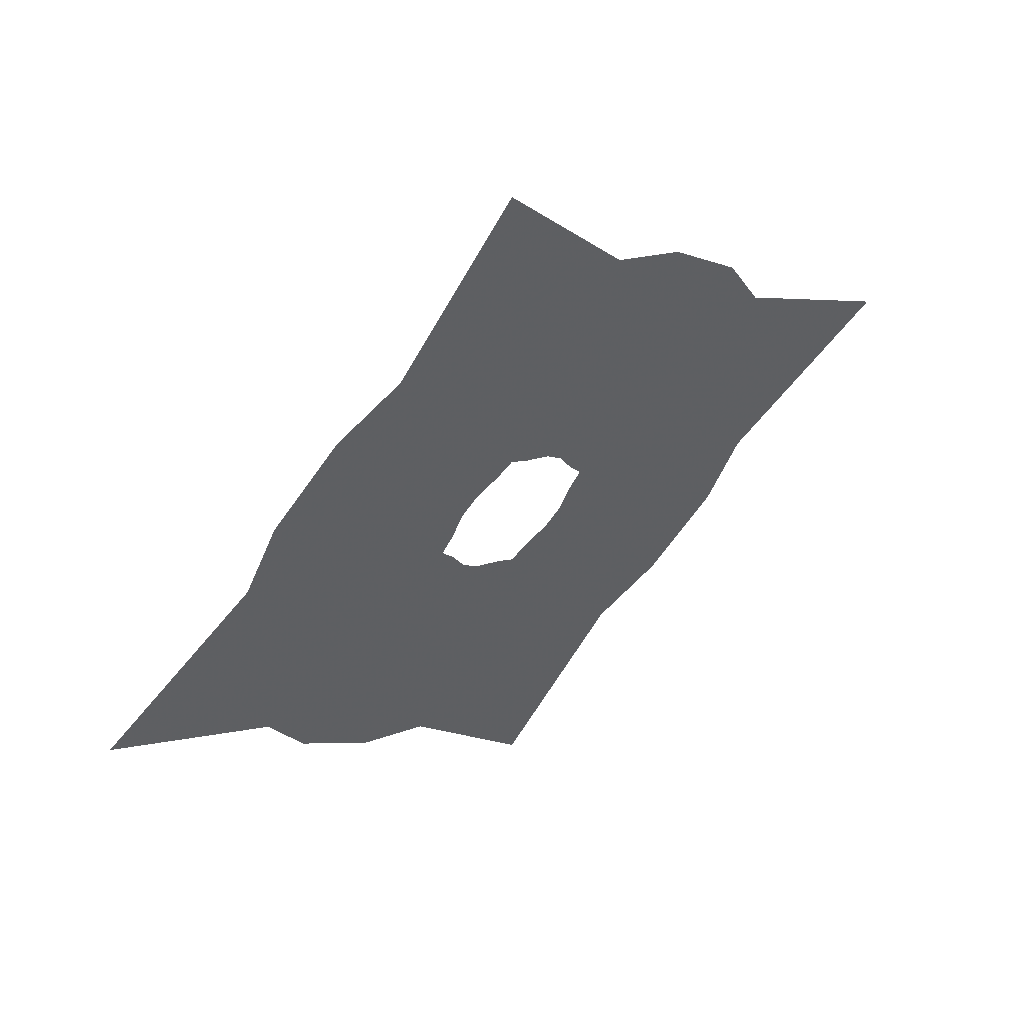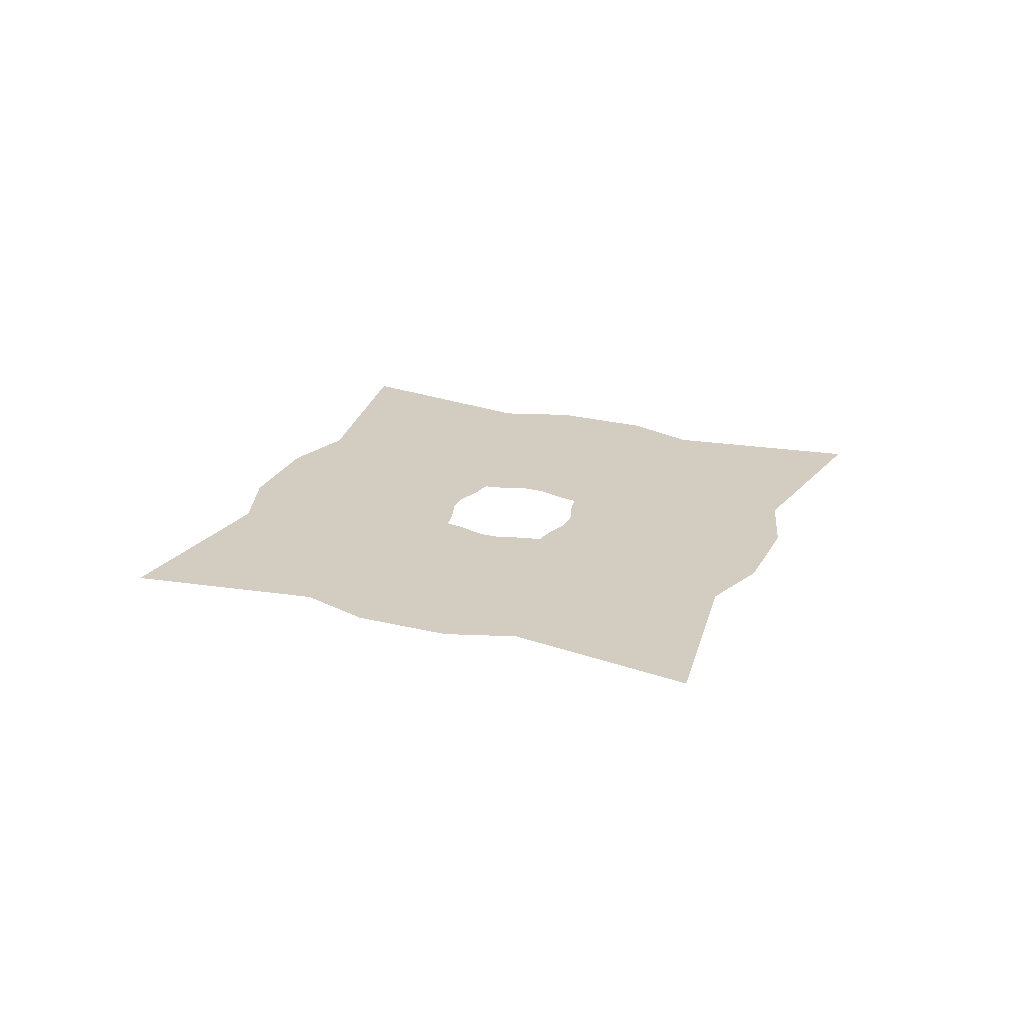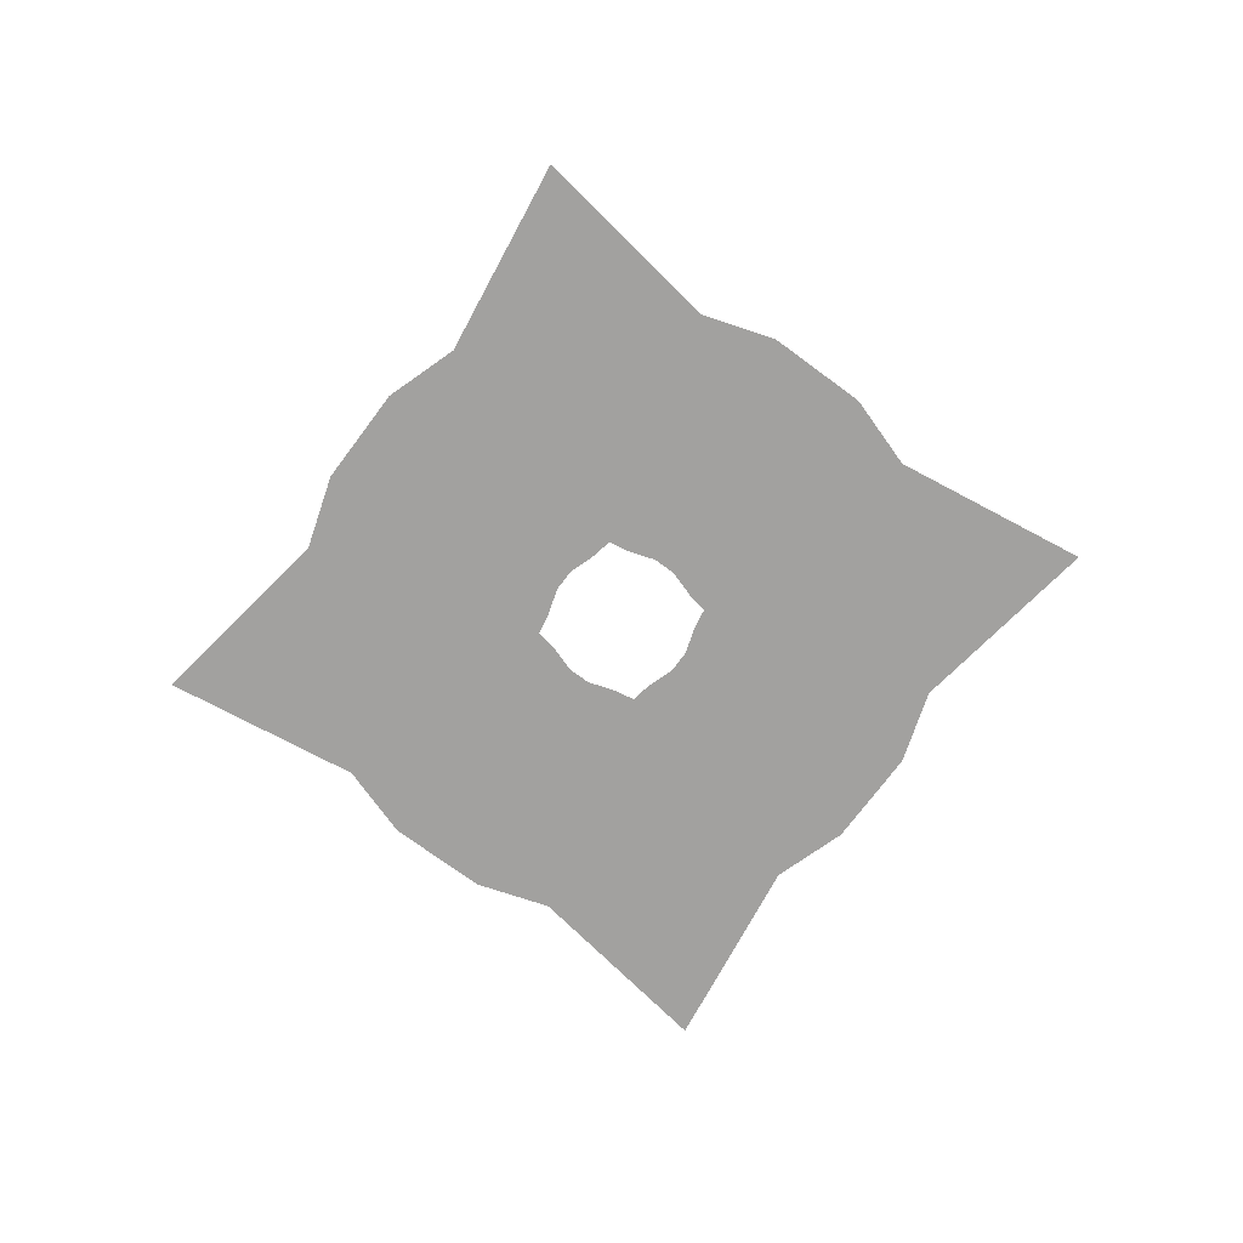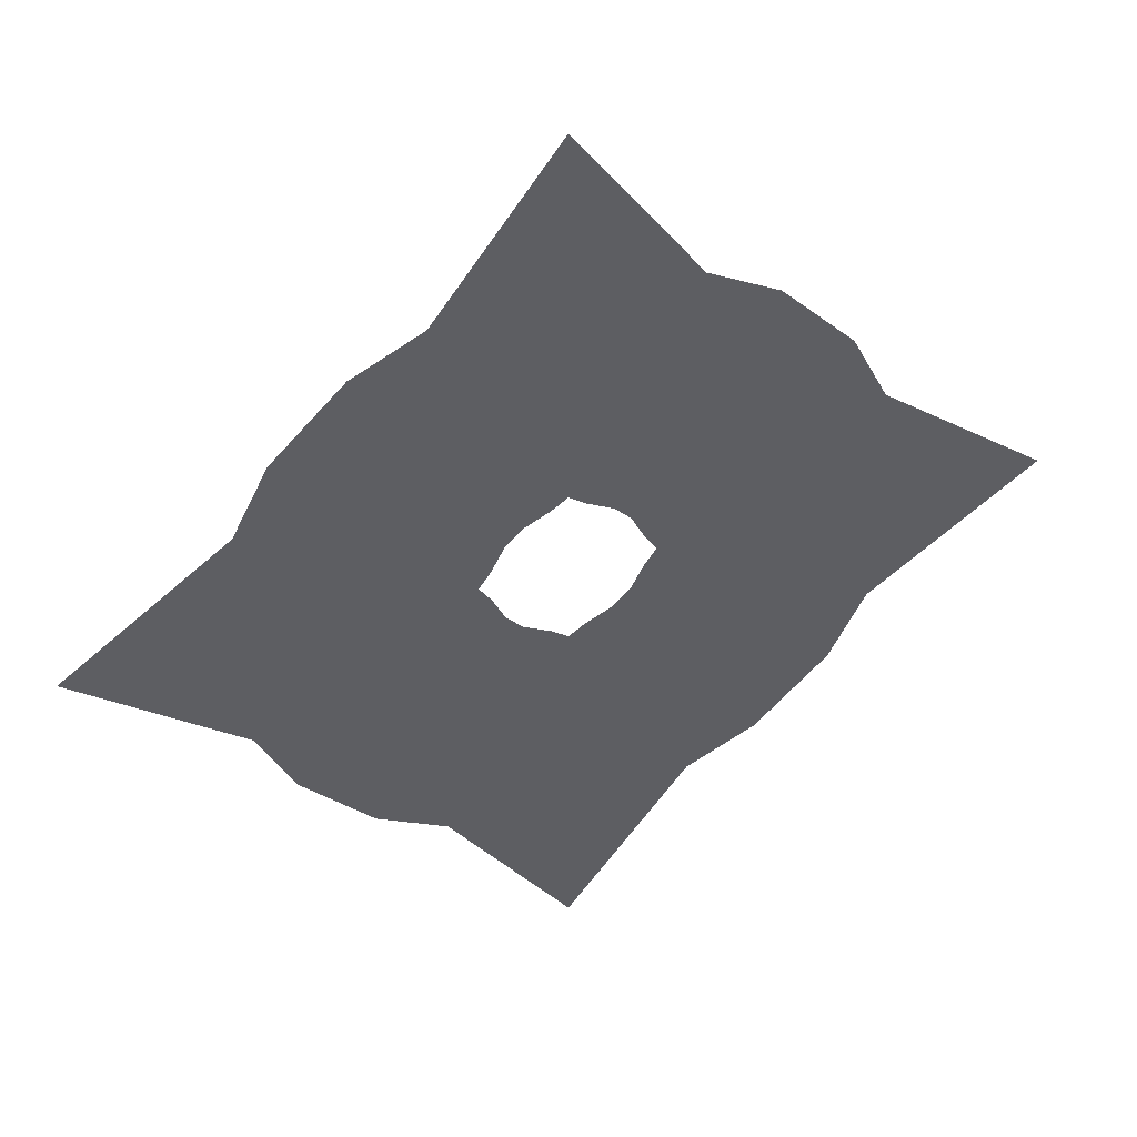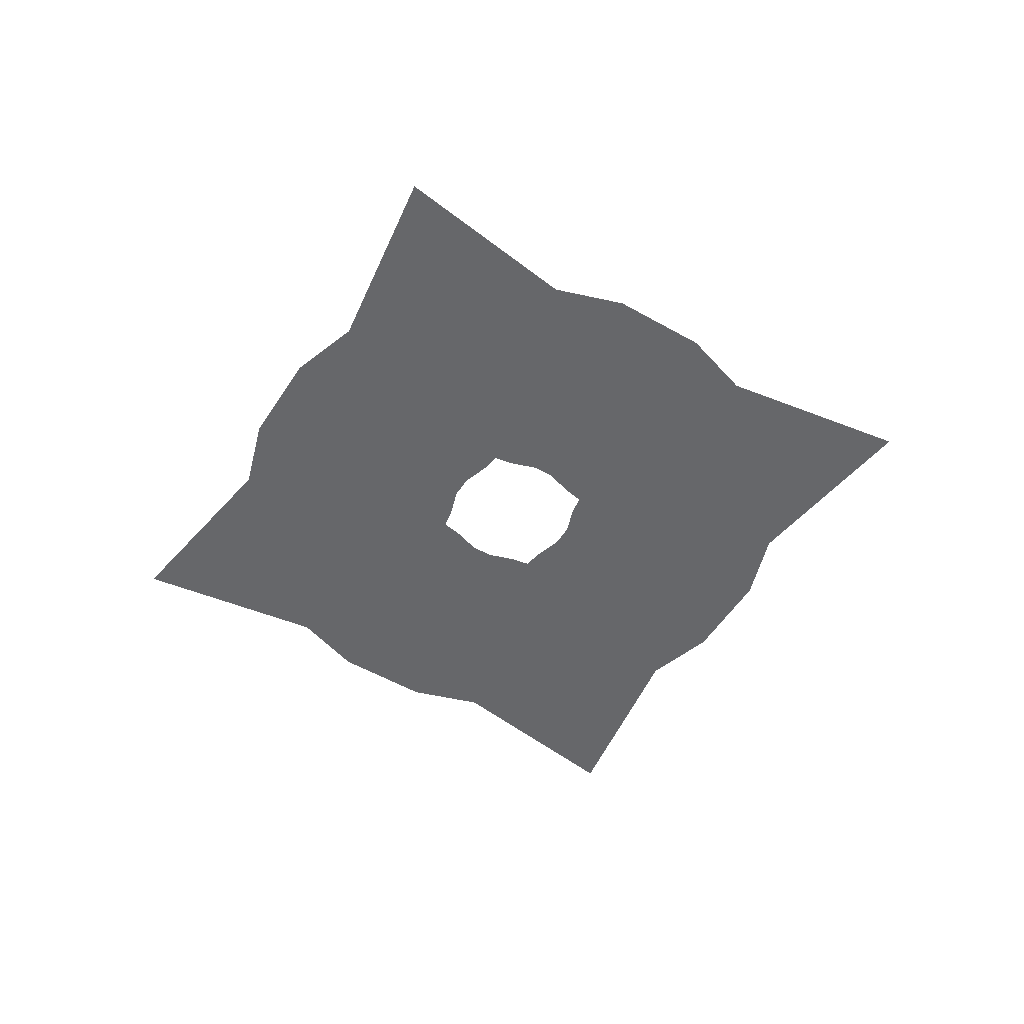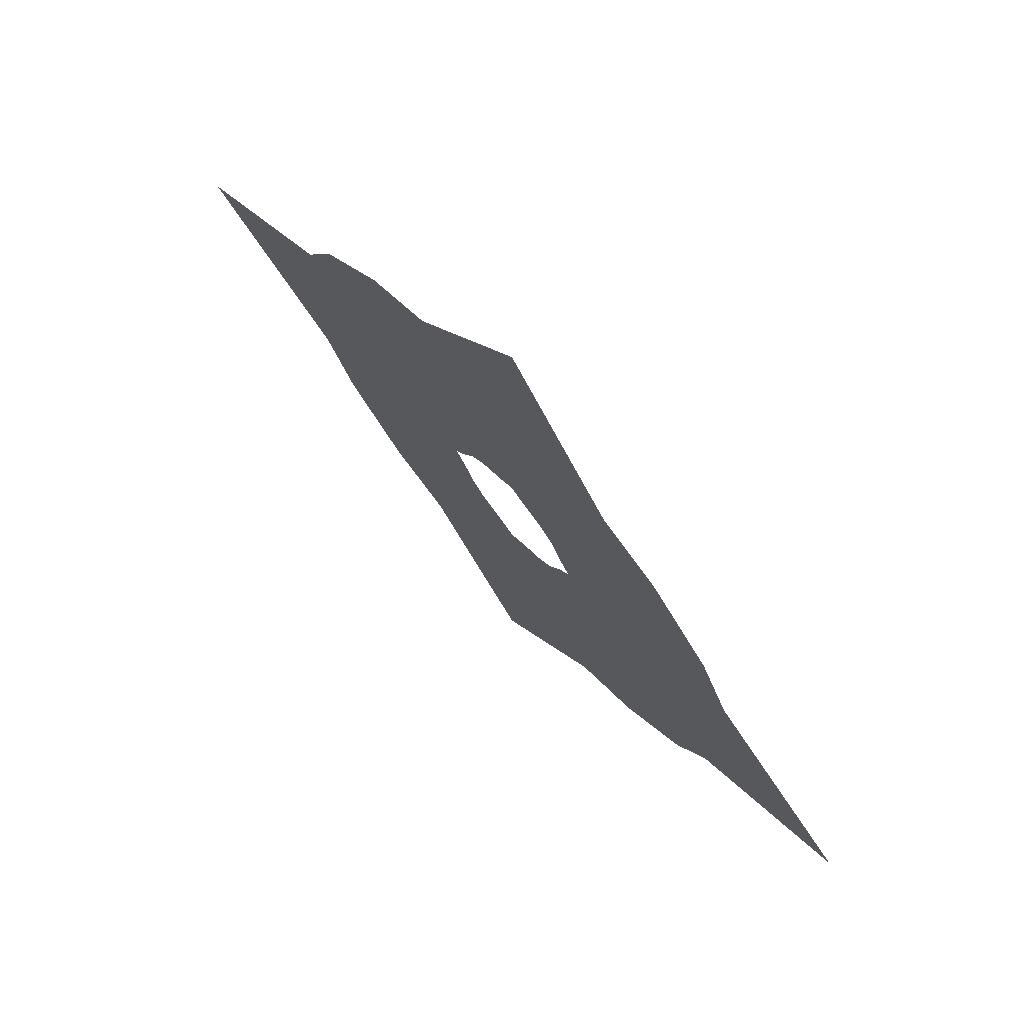
<metadata>
{"format":"obj","ext":"obj","renderer":"f3d","projection":"perspective","resolution":1024,"background":"white","views":[{"elev":54.9,"azim":-35.9,"up":"+Y"},{"elev":24.7,"azim":67.0,"up":"+Z"},{"elev":-72.2,"azim":8.4,"up":"+Z"},{"elev":42.5,"azim":161.2,"up":"+Y"},{"elev":-52.1,"azim":13.3,"up":"+Z"},{"elev":74.1,"azim":49.0,"up":"+Y"}]}
</metadata>
<code>
g front_hit5_mesh
v 5.821 4.229 -9.391e-16
v 7.722 5.61 -1.246e-15
v 8.762 3.568 -7.922e-16
v 6.843 2.223 -4.937e-16
v 4.229 5.821 -1.293e-15
v 5.61 7.722 -1.715e-15
v 7.722 5.61 -1.246e-15
v 5.821 4.229 -9.391e-16
v 2.223 6.843 -1.519e-15
v 3.568 8.762 -1.946e-15
v 5.61 7.722 -1.715e-15
v 4.229 5.821 -1.293e-15
v 1.28e-06 11.07 -2.457e-15
v 1.069e-06 13.57 -3.014e-15
v 3.568 8.762 -1.946e-15
v 2.223 6.843 -1.519e-15
v -2.223 6.843 -1.519e-15
v -3.568 8.762 -1.946e-15
v 1.069e-06 13.57 -3.014e-15
v 1.28e-06 11.07 -2.457e-15
v -4.229 5.821 -1.293e-15
v -5.61 7.722 -1.715e-15
v -3.568 8.762 -1.946e-15
v -2.223 6.843 -1.519e-15
v -5.821 4.229 -9.391e-16
v -7.722 5.61 -1.246e-15
v -5.61 7.722 -1.715e-15
v -4.229 5.821 -1.293e-15
v -6.843 2.223 -4.937e-16
v -8.762 3.568 -7.922e-16
v -7.722 5.61 -1.246e-15
v -5.821 4.229 -9.391e-16
v -11.07 -1.92e-06 4.264e-22
v -13.57 -2.183e-06 7.153e-22
v -8.762 3.568 -7.922e-16
v -6.843 2.223 -4.937e-16
v -6.843 -2.223 4.937e-16
v -8.762 -3.568 7.922e-16
v -13.57 -2.183e-06 7.153e-22
v -11.07 -1.92e-06 4.264e-22
v -5.821 -4.229 9.391e-16
v -7.722 -5.61 1.246e-15
v -8.762 -3.568 7.922e-16
v -6.843 -2.223 4.937e-16
v -4.229 -5.821 1.293e-15
v -5.61 -7.722 1.715e-15
v -7.722 -5.61 1.246e-15
v -5.821 -4.229 9.391e-16
v -2.223 -6.843 1.519e-15
v -3.568 -8.762 1.946e-15
v -5.61 -7.722 1.715e-15
v -4.229 -5.821 1.293e-15
v 9.505e-07 -11.07 2.457e-15
v 9.213e-07 -13.57 3.014e-15
v -3.568 -8.762 1.946e-15
v -2.223 -6.843 1.519e-15
v 2.223 -6.843 1.519e-15
v 3.568 -8.762 1.946e-15
v 9.213e-07 -13.57 3.014e-15
v 9.505e-07 -11.07 2.457e-15
v 4.229 -5.821 1.293e-15
v 5.61 -7.722 1.715e-15
v 3.568 -8.762 1.946e-15
v 2.223 -6.843 1.519e-15
v 5.821 -4.229 9.391e-16
v 7.722 -5.61 1.246e-15
v 5.61 -7.722 1.715e-15
v 4.229 -5.821 1.293e-15
v 6.843 -2.223 4.937e-16
v 8.762 -3.568 7.922e-16
v 7.722 -5.61 1.246e-15
v 5.821 -4.229 9.391e-16
v 11.07 -1.92e-06 4.264e-22
v 13.57 -2.882e-06 1.608e-21
v 8.762 -3.568 7.922e-16
v 6.843 -2.223 4.937e-16
v 6.843 2.223 -4.937e-16
v 8.762 3.568 -7.922e-16
v 13.57 -2.882e-06 1.608e-21
v 11.07 -1.92e-06 4.264e-22
v 4.289 1.394 -3.094e-16
v 2.13 0.4846 -1.076e-16
v 1.735 1.26 -2.798e-16
v 3.649 2.651 -5.886e-16
v 3.649 2.651 -5.886e-16
v 1.735 1.26 -2.798e-16
v 1.26 1.735 -3.852e-16
v 2.651 3.649 -8.101e-16
v 2.651 3.649 -8.101e-16
v 1.26 1.735 -3.852e-16
v 0.4846 2.13 -4.729e-16
v 1.394 4.289 -9.524e-16
v 1.394 4.289 -9.524e-16
v 0.4846 2.13 -4.729e-16
v 7.649e-07 2.47 -5.484e-16
v 9.643e-07 5.267 -1.17e-15
v 9.643e-07 5.267 -1.17e-15
v 7.649e-07 2.47 -5.484e-16
v -0.4846 2.13 -4.729e-16
v -1.394 4.289 -9.524e-16
v -1.394 4.289 -9.524e-16
v -0.4846 2.13 -4.729e-16
v -1.26 1.735 -3.852e-16
v -2.651 3.649 -8.101e-16
v -2.651 3.649 -8.101e-16
v -1.26 1.735 -3.852e-16
v -1.735 1.26 -2.798e-16
v -3.649 2.651 -5.886e-16
v -3.649 2.651 -5.886e-16
v -1.735 1.26 -2.798e-16
v -2.13 0.4846 -1.076e-16
v -4.289 1.394 -3.094e-16
v -4.289 1.394 -3.094e-16
v -2.13 0.4846 -1.076e-16
v -2.47 -1.098e-06 2.436e-22
v -5.267 -1.345e-06 2.986e-22
v -5.267 -1.345e-06 2.986e-22
v -2.47 -1.098e-06 2.436e-22
v -2.13 -0.4846 1.076e-16
v -4.289 -1.394 3.094e-16
v -4.289 -1.394 3.094e-16
v -2.13 -0.4846 1.076e-16
v -1.735 -1.26 2.798e-16
v -3.649 -2.651 5.886e-16
v -3.649 -2.651 5.886e-16
v -1.735 -1.26 2.798e-16
v -1.26 -1.735 3.852e-16
v -2.651 -3.649 8.101e-16
v -2.651 -3.649 8.101e-16
v -1.26 -1.735 3.852e-16
v -0.4846 -2.13 4.729e-16
v -1.394 -4.289 9.524e-16
v -1.394 -4.289 9.524e-16
v -0.4846 -2.13 4.729e-16
v 4.655e-07 -2.47 5.484e-16
v 8.074e-07 -5.267 1.17e-15
v 8.074e-07 -5.267 1.17e-15
v 4.655e-07 -2.47 5.484e-16
v 0.4846 -2.13 4.729e-16
v 1.394 -4.289 9.524e-16
v 1.394 -4.289 9.524e-16
v 0.4846 -2.13 4.729e-16
v 1.26 -1.735 3.852e-16
v 2.651 -3.649 8.101e-16
v 2.651 -3.649 8.101e-16
v 1.26 -1.735 3.852e-16
v 1.735 -1.26 2.798e-16
v 3.649 -2.651 5.886e-16
v 3.649 -2.651 5.886e-16
v 1.735 -1.26 2.798e-16
v 2.13 -0.4846 1.076e-16
v 4.289 -1.394 3.094e-16
v 4.289 -1.394 3.094e-16
v 2.13 -0.4846 1.076e-16
v 2.47 -5.158e-07 1.229e-22
v 5.267 -1.345e-06 2.986e-22
v 5.267 -1.345e-06 2.986e-22
v 2.47 -5.158e-07 1.229e-22
v 2.13 0.4846 -1.076e-16
v 4.289 1.394 -3.094e-16
v 6.843 2.223 -4.937e-16
v 6.37 2.07 -4.596e-16
v 5.418 3.937 -8.741e-16
v 5.821 4.229 -9.391e-16
v 11.07 -1.92e-06 4.264e-22
v 3.937 5.418 -1.203e-15
v 4.229 5.821 -1.293e-15
v 10.3 -2.145e-06 4.763e-22
v 6.843 -2.223 4.937e-16
v 2.07 6.37 -1.414e-15
v 2.223 6.843 -1.519e-15
v 6.37 -2.07 4.596e-16
v 5.821 -4.229 9.391e-16
v 1.43e-06 10.3 -2.287e-15
v 1.28e-06 11.07 -2.457e-15
v 5.418 -3.937 8.741e-16
v 4.229 -5.821 1.293e-15
v -2.07 6.37 -1.414e-15
v -2.223 6.843 -1.519e-15
v 3.937 -5.418 1.203e-15
v 2.223 -6.843 1.519e-15
v -3.937 5.418 -1.203e-15
v -4.229 5.821 -1.293e-15
v 2.07 -6.37 1.414e-15
v 9.505e-07 -11.07 2.457e-15
v -5.418 3.937 -8.741e-16
v -5.821 4.229 -9.391e-16
v 1.123e-06 -10.3 2.287e-15
v -2.223 -6.843 1.519e-15
v -6.37 2.07 -4.596e-16
v -6.843 2.223 -4.937e-16
v -2.07 -6.37 1.414e-15
v -4.229 -5.821 1.293e-15
v -10.3 -2.145e-06 4.763e-22
v -11.07 -1.92e-06 4.264e-22
v -3.937 -5.418 1.203e-15
v -5.821 -4.229 9.391e-16
v -6.37 -2.07 4.596e-16
v -6.843 -2.223 4.937e-16
v -5.418 -3.937 8.741e-16
v -4.289 1.394 -3.094e-16
v -3.649 2.651 -5.886e-16
v -5.267 -1.345e-06 2.986e-22
v -4.289 -1.394 3.094e-16
v -2.651 3.649 -8.101e-16
v -3.649 -2.651 5.886e-16
v -2.651 -3.649 8.101e-16
v -1.394 4.289 -9.524e-16
v -1.394 -4.289 9.524e-16
v 9.643e-07 5.267 -1.17e-15
v 8.074e-07 -5.267 1.17e-15
v 1.394 4.289 -9.524e-16
v 1.394 -4.289 9.524e-16
v 2.651 3.649 -8.101e-16
v 2.651 -3.649 8.101e-16
v 3.649 2.651 -5.886e-16
v 3.649 -2.651 5.886e-16
v 4.289 1.394 -3.094e-16
v 4.289 -1.394 3.094e-16
v 5.267 -1.345e-06 2.986e-22
g front_hit5_mesh_0
f 3 2 1
f 4 3 1
f 7 6 5
f 8 7 5
f 11 10 9
f 12 11 9
f 15 14 13
f 16 15 13
f 19 18 17
f 20 19 17
f 23 22 21
f 24 23 21
f 27 26 25
f 28 27 25
f 31 30 29
f 32 31 29
f 35 34 33
f 36 35 33
f 39 38 37
f 40 39 37
f 43 42 41
f 44 43 41
f 47 46 45
f 48 47 45
f 51 50 49
f 52 51 49
f 55 54 53
f 56 55 53
f 59 58 57
f 60 59 57
f 63 62 61
f 64 63 61
f 67 66 65
f 68 67 65
f 71 70 69
f 72 71 69
f 75 74 73
f 76 75 73
f 79 78 77
f 80 79 77
f 83 82 81
f 84 83 81
f 87 86 85
f 88 87 85
f 91 90 89
f 92 91 89
f 95 94 93
f 96 95 93
f 99 98 97
f 100 99 97
f 103 102 101
f 104 103 101
f 107 106 105
f 108 107 105
f 111 110 109
f 112 111 109
f 115 114 113
f 116 115 113
f 119 118 117
f 120 119 117
f 123 122 121
f 124 123 121
f 127 126 125
f 128 127 125
f 131 130 129
f 132 131 129
f 135 134 133
f 136 135 133
f 139 138 137
f 140 139 137
f 143 142 141
f 144 143 141
f 147 146 145
f 148 147 145
f 151 150 149
f 152 151 149
f 155 154 153
f 156 155 153
f 159 158 157
f 160 159 157
f 163 162 161
f 164 163 161
f 161 162 165
f 166 163 164
f 167 166 164
f 162 168 165
f 165 168 169
f 170 166 167
f 171 170 167
f 168 172 169
f 169 172 173
f 174 170 171
f 175 174 171
f 172 176 173
f 173 176 177
f 178 174 175
f 179 178 175
f 176 180 177
f 177 180 181
f 182 178 179
f 183 182 179
f 180 184 181
f 181 184 185
f 186 182 183
f 187 186 183
f 184 188 185
f 185 188 189
f 190 186 187
f 191 190 187
f 188 192 189
f 189 192 193
f 194 190 191
f 195 194 191
f 192 196 193
f 193 196 197
f 198 194 195
f 199 198 195
f 197 200 199
f 196 200 197
f 200 198 199
f 190 201 186
f 201 202 186
f 203 201 190
f 194 203 190
f 186 202 182
f 204 203 194
f 198 204 194
f 202 205 182
f 206 204 198
f 200 206 198
f 182 205 178
f 207 206 200
f 196 207 200
f 205 208 178
f 209 207 196
f 178 208 174
f 192 209 196
f 208 210 174
f 211 209 192
f 174 210 170
f 188 211 192
f 210 212 170
f 213 211 188
f 170 212 166
f 184 213 188
f 212 214 166
f 215 213 184
f 166 214 163
f 180 215 184
f 214 216 163
f 217 215 180
f 163 216 162
f 176 217 180
f 216 218 162
f 219 217 176
f 162 218 168
f 172 219 176
f 218 220 168
f 220 219 172
f 168 220 172

</code>
